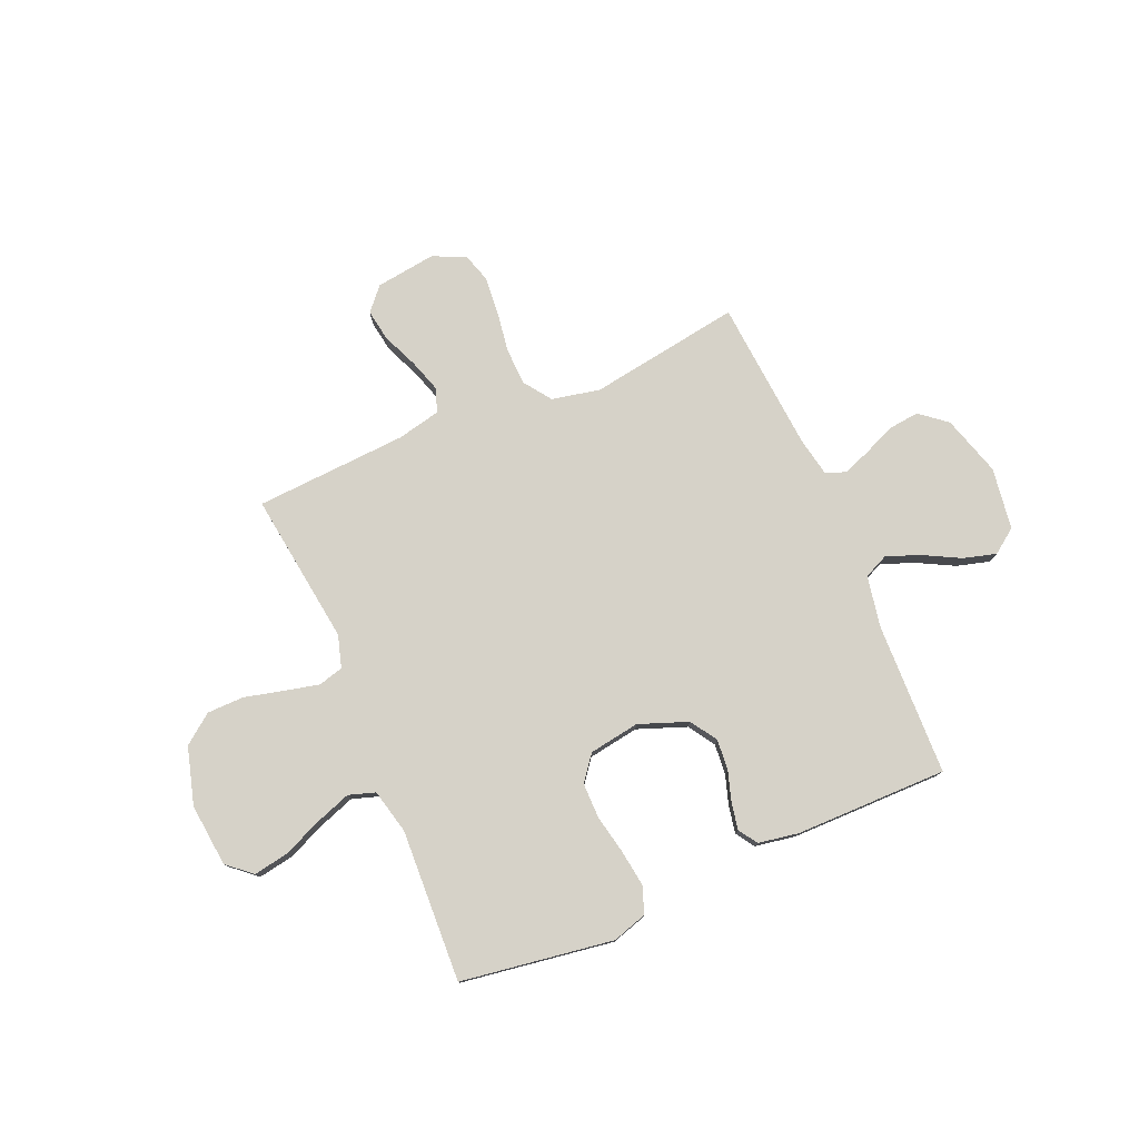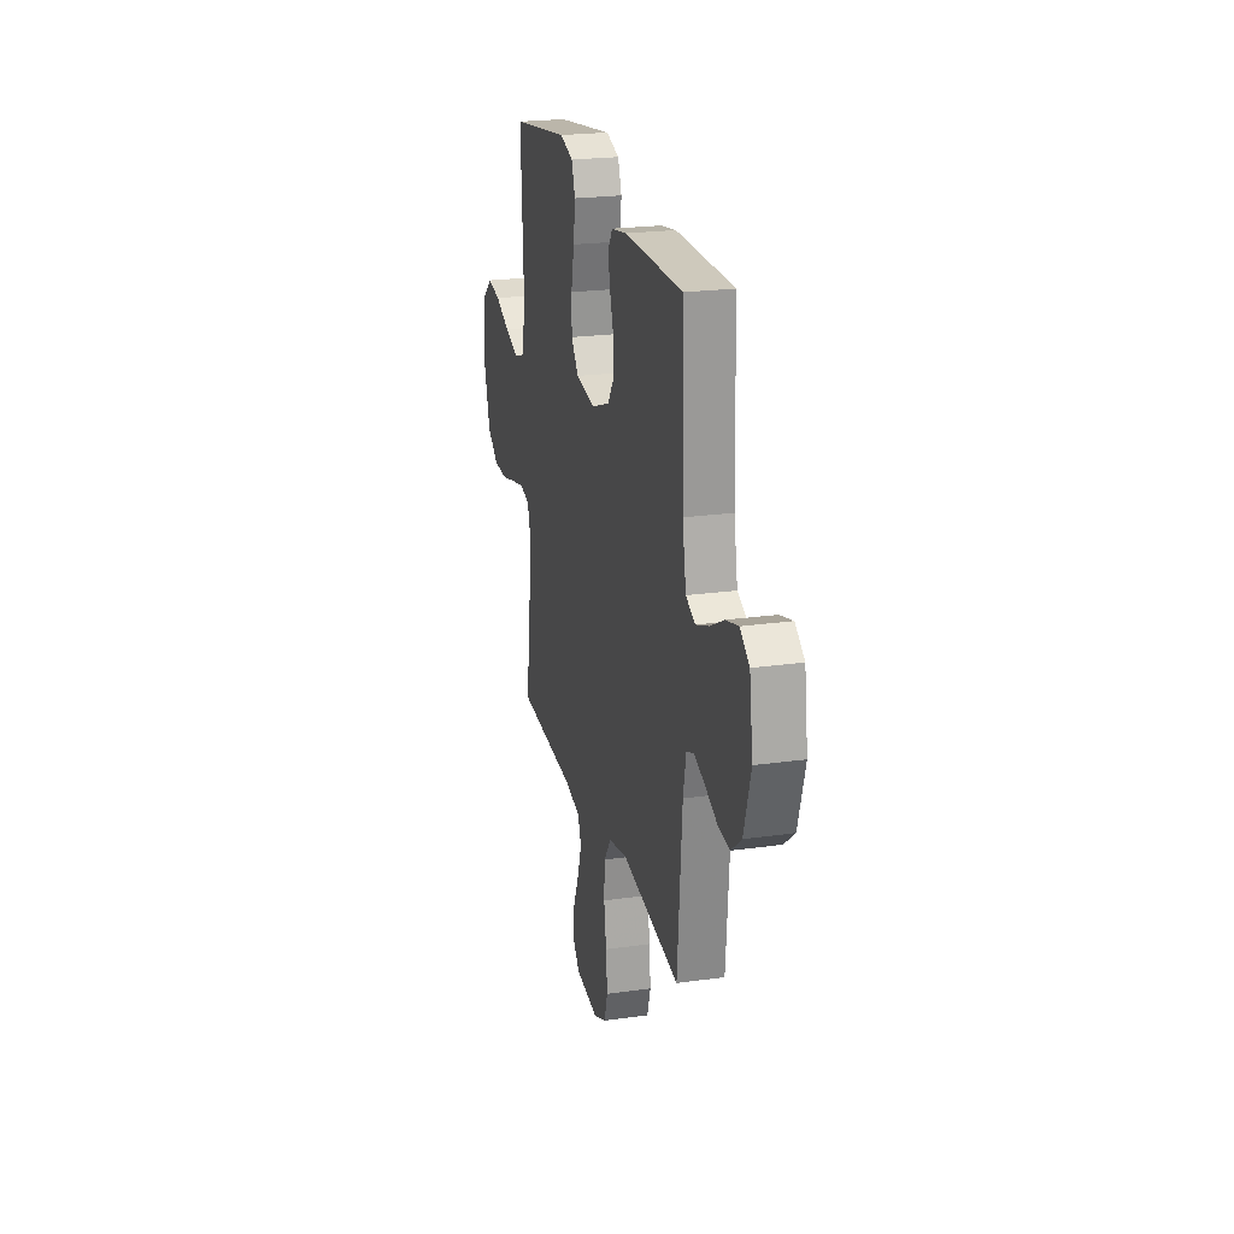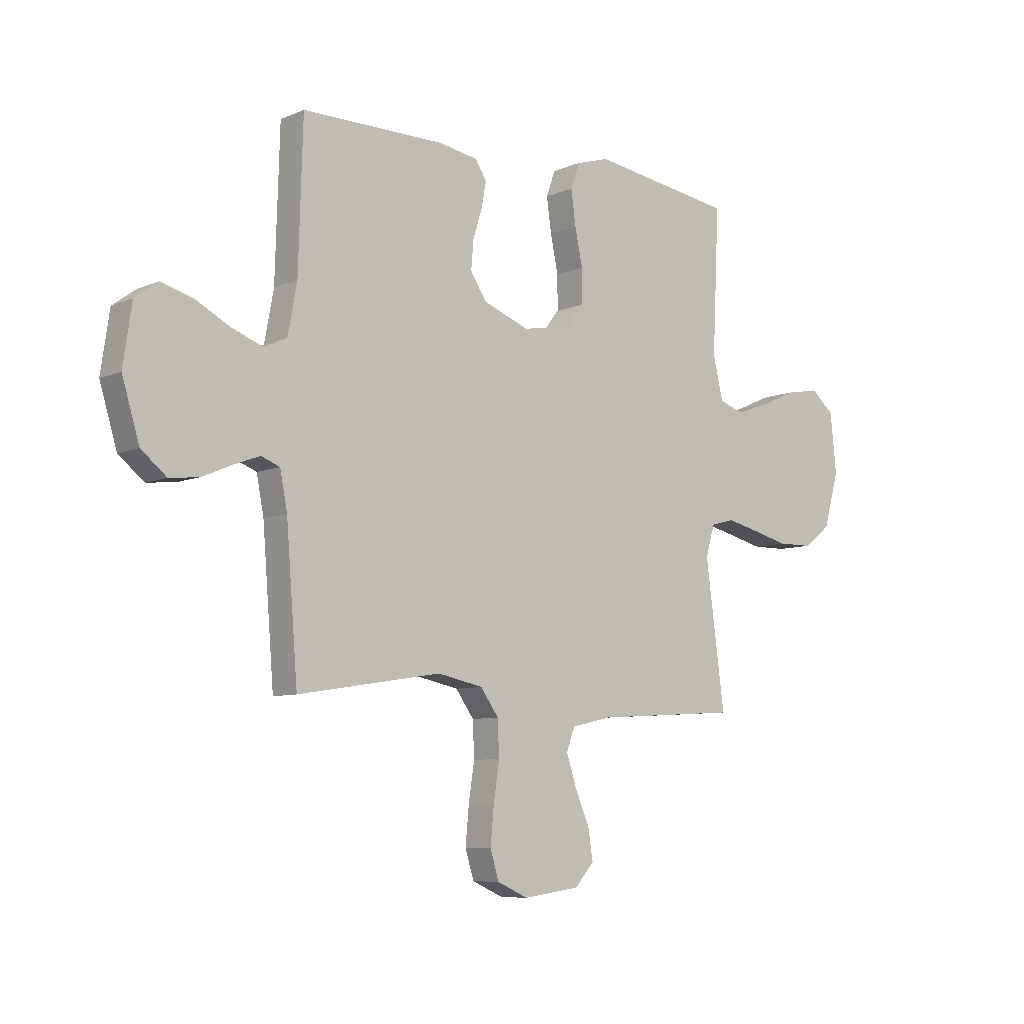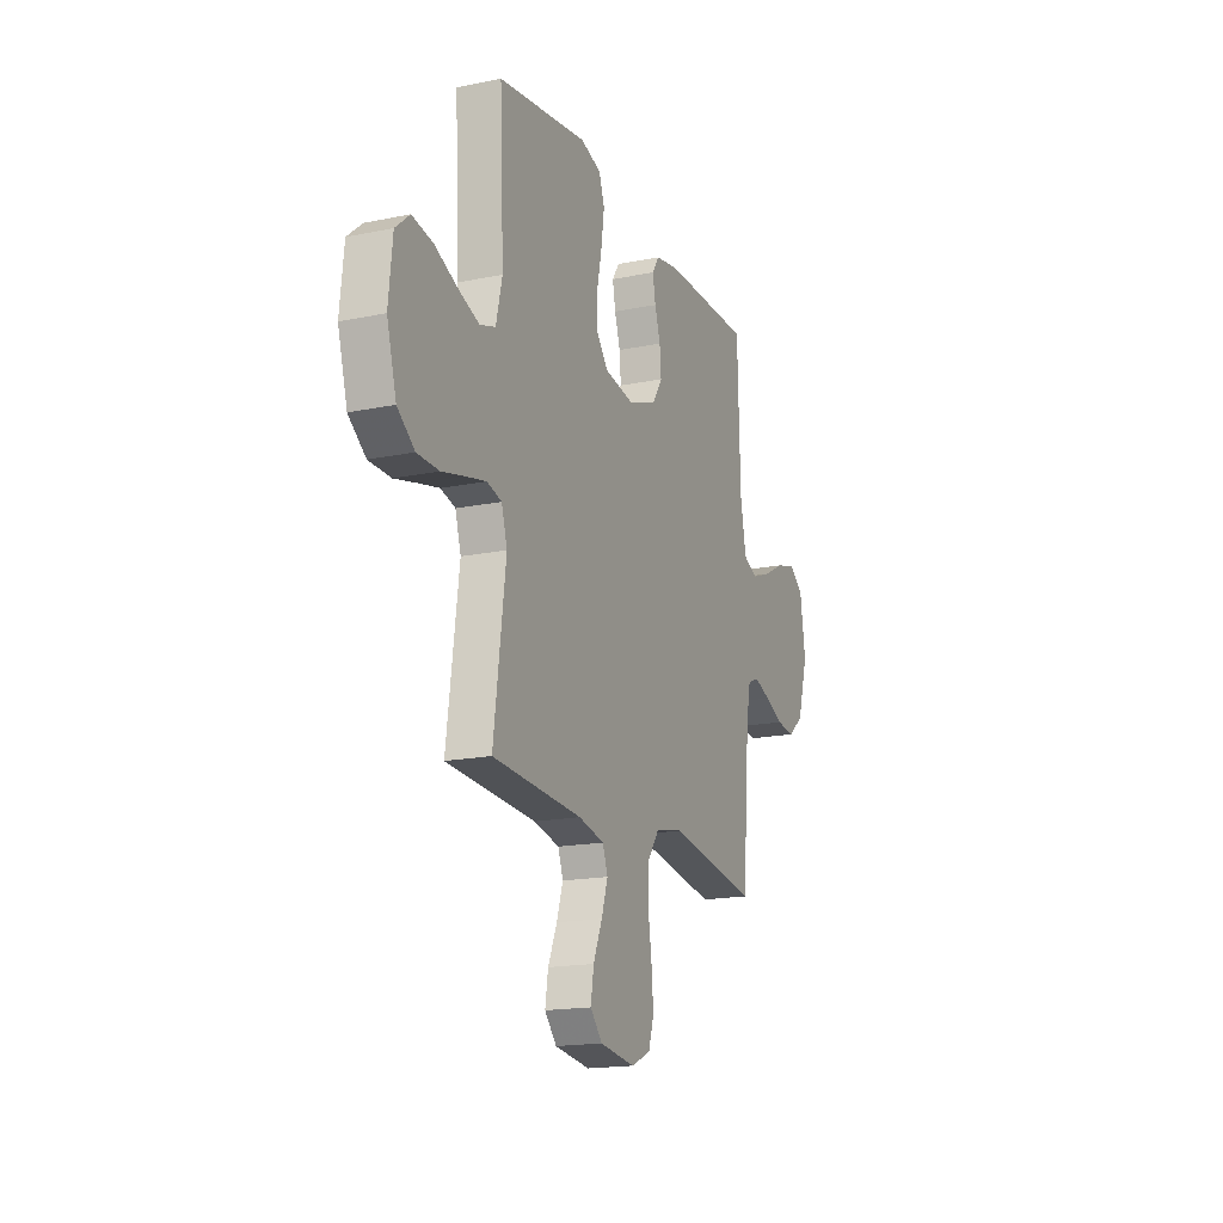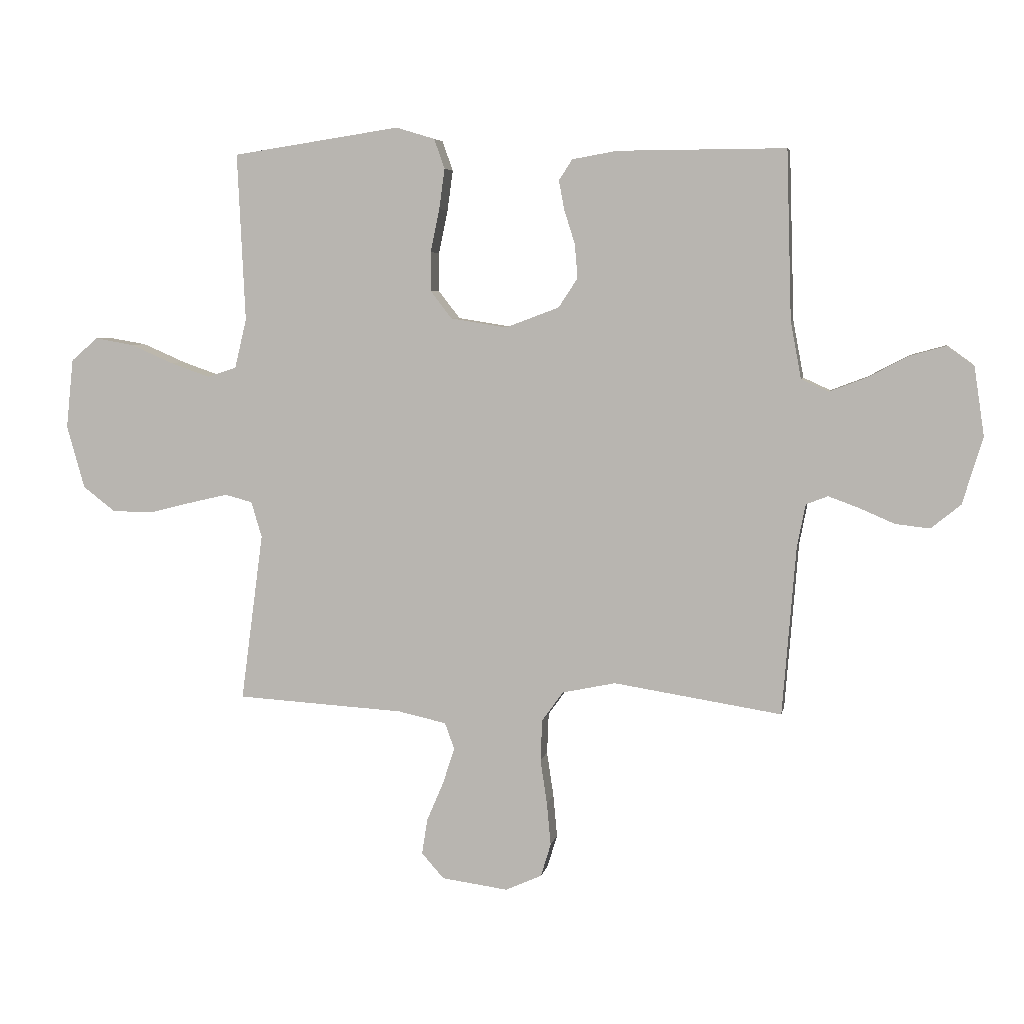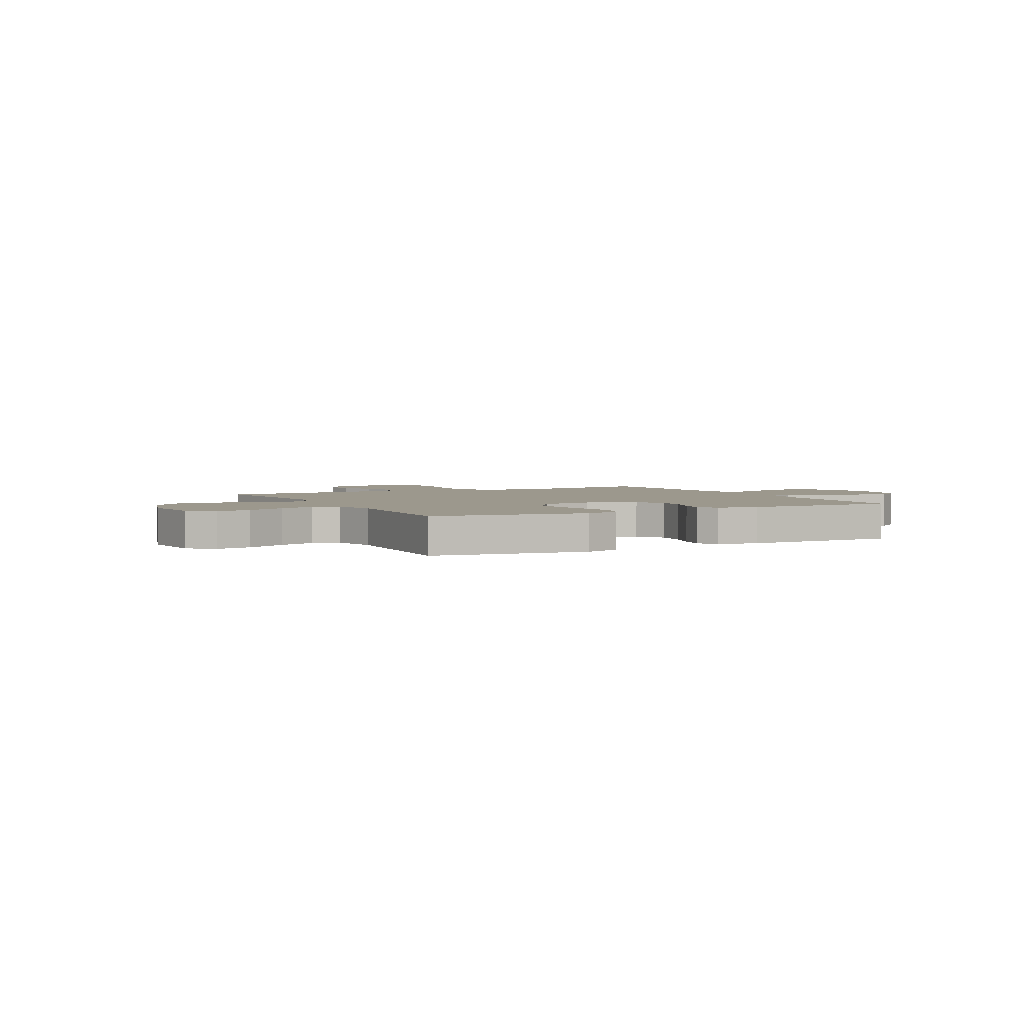
<metadata>
{"format":"obj","ext":"obj","renderer":"f3d","projection":"perspective","resolution":1024,"background":"white","views":[{"elev":77.7,"azim":-23.2,"up":"+Y"},{"elev":22.7,"azim":76.3,"up":"+Z"},{"elev":-7.6,"azim":139.9,"up":"+Z"},{"elev":-17.4,"azim":-67.8,"up":"+Z"},{"elev":5.3,"azim":10.7,"up":"+Z"},{"elev":3.0,"azim":-27.5,"up":"+Y"}]}
</metadata>
<code>
v -0.5 0.07 -0.5
v -0.46 0.07 -0.2
v -0.479 0.07 -0.136
v -0.528 0.07 -0.123
v -0.597 0.07 -0.139
v -0.673 0.07 -0.158
v -0.746 0.07 -0.157
v -0.804 0.07 -0.113
v -0.836 0.07 0
v -0.823 0.07 0.124
v -0.775 0.07 0.165
v -0.706 0.07 0.153
v -0.63 0.07 0.12
v -0.559 0.07 0.095
v -0.507 0.07 0.112
v -0.486 0.07 0.2
v -0.5 0.07 0.5
v -0.2 0.07 0.545
v -0.131 0.07 0.524
v -0.112 0.07 0.471
v -0.122 0.07 0.399
v -0.138 0.07 0.322
v -0.138 0.07 0.252
v -0.1 0.07 0.203
v 0 0.07 0.187
v 0.096 0.07 0.223
v 0.13 0.07 0.275
v 0.125 0.07 0.335
v 0.106 0.07 0.395
v 0.096 0.07 0.448
v 0.12 0.07 0.485
v 0.2 0.07 0.499
v 0.5 0.07 0.5
v 0.509 0.07 0.2
v 0.528 0.07 0.098
v 0.576 0.07 0.076
v 0.642 0.07 0.101
v 0.714 0.07 0.139
v 0.779 0.07 0.157
v 0.827 0.07 0.122
v 0.845 0.07 0
v 0.809 0.07 -0.119
v 0.756 0.07 -0.162
v 0.695 0.07 -0.155
v 0.632 0.07 -0.128
v 0.578 0.07 -0.108
v 0.539 0.07 -0.123
v 0.524 0.07 -0.2
v 0.5 0.07 -0.5
v 0.2 0.07 -0.453
v 0.105 0.07 -0.473
v 0.067 0.07 -0.526
v 0.064 0.07 -0.599
v 0.076 0.07 -0.679
v 0.083 0.07 -0.755
v 0.065 0.07 -0.814
v 0 0.07 -0.843
v -0.118 0.07 -0.827
v -0.158 0.07 -0.782
v -0.148 0.07 -0.719
v -0.118 0.07 -0.649
v -0.097 0.07 -0.584
v -0.114 0.07 -0.537
v -0.2 0.07 -0.518
v -0.5 0 -0.5
v -0.46 0 -0.2
v -0.479 0 -0.136
v -0.528 0 -0.123
v -0.597 0 -0.139
v -0.673 0 -0.158
v -0.746 0 -0.157
v -0.804 0 -0.113
v -0.836 0 0
v -0.823 0 0.124
v -0.775 0 0.165
v -0.706 0 0.153
v -0.63 0 0.12
v -0.559 0 0.095
v -0.507 0 0.112
v -0.486 0 0.2
v -0.5 0 0.5
v -0.2 0 0.545
v -0.131 0 0.524
v -0.112 0 0.471
v -0.122 0 0.399
v -0.138 0 0.322
v -0.138 0 0.252
v -0.1 0 0.203
v 0 0 0.187
v 0.096 0 0.223
v 0.13 0 0.275
v 0.125 0 0.335
v 0.106 0 0.395
v 0.096 0 0.448
v 0.12 0 0.485
v 0.2 0 0.499
v 0.5 0 0.5
v 0.509 0 0.2
v 0.528 0 0.098
v 0.576 0 0.076
v 0.642 0 0.101
v 0.714 0 0.139
v 0.779 0 0.157
v 0.827 0 0.122
v 0.845 0 0
v 0.809 0 -0.119
v 0.756 0 -0.162
v 0.695 0 -0.155
v 0.632 0 -0.128
v 0.578 0 -0.108
v 0.539 0 -0.123
v 0.524 0 -0.2
v 0.5 0 -0.5
v 0.2 0 -0.453
v 0.105 0 -0.473
v 0.067 0 -0.526
v 0.064 0 -0.599
v 0.076 0 -0.679
v 0.083 0 -0.755
v 0.065 0 -0.814
v 0 0 -0.843
v -0.118 0 -0.827
v -0.158 0 -0.782
v -0.148 0 -0.719
v -0.118 0 -0.649
v -0.097 0 -0.584
v -0.114 0 -0.537
v -0.2 0 -0.518
f 58 59 60 61
f 58 61 62
f 57 58 62
f 56 57 62 63
f 53 54 55 56
f 48 49 50
f 47 48 50 51
f 42 43 44 45
f 42 45 46
f 41 42 46
f 40 41 46 47
f 37 38 39 40
f 36 37 40 47
f 31 32 33 34
f 31 34 35
f 28 29 30 31
f 27 28 31 35
f 26 27 35 36
f 19 20 21 22
f 17 18 19 22
f 16 17 22 23
f 15 16 23 24
f 10 11 12 13
f 10 13 14
f 9 10 14
f 5 6 7 8
f 4 5 8 9
f 3 4 9 14
f 64 1 2
f 63 64 2 3
f 53 56 63
f 52 53 63 3
f 26 36 47 51
f 25 26 51 52
f 15 24 25 52
f 3 14 15 52
f 125 124 123 122
f 126 125 122
f 126 122 121
f 127 126 121 120
f 120 119 118 117
f 114 113 112
f 115 114 112 111
f 109 108 107 106
f 110 109 106
f 110 106 105
f 111 110 105 104
f 104 103 102 101
f 111 104 101 100
f 98 97 96 95
f 99 98 95
f 95 94 93 92
f 99 95 92 91
f 100 99 91 90
f 86 85 84 83
f 86 83 82 81
f 87 86 81 80
f 88 87 80 79
f 77 76 75 74
f 78 77 74
f 78 74 73
f 72 71 70 69
f 73 72 69 68
f 78 73 68 67
f 66 65 128
f 67 66 128 127
f 127 120 117
f 67 127 117 116
f 115 111 100 90
f 116 115 90 89
f 116 89 88 79
f 116 79 78 67
f 1 65 66 2
f 2 66 67 3
f 3 67 68 4
f 4 68 69 5
f 5 69 70 6
f 6 70 71 7
f 7 71 72 8
f 8 72 73 9
f 9 73 74 10
f 10 74 75 11
f 11 75 76 12
f 12 76 77 13
f 13 77 78 14
f 14 78 79 15
f 15 79 80 16
f 16 80 81 17
f 17 81 82 18
f 18 82 83 19
f 19 83 84 20
f 20 84 85 21
f 21 85 86 22
f 22 86 87 23
f 23 87 88 24
f 24 88 89 25
f 25 89 90 26
f 26 90 91 27
f 27 91 92 28
f 28 92 93 29
f 29 93 94 30
f 30 94 95 31
f 31 95 96 32
f 32 96 97 33
f 33 97 98 34
f 34 98 99 35
f 35 99 100 36
f 36 100 101 37
f 37 101 102 38
f 38 102 103 39
f 39 103 104 40
f 40 104 105 41
f 41 105 106 42
f 42 106 107 43
f 43 107 108 44
f 44 108 109 45
f 45 109 110 46
f 46 110 111 47
f 47 111 112 48
f 48 112 113 49
f 49 113 114 50
f 50 114 115 51
f 51 115 116 52
f 52 116 117 53
f 53 117 118 54
f 54 118 119 55
f 55 119 120 56
f 56 120 121 57
f 57 121 122 58
f 58 122 123 59
f 59 123 124 60
f 60 124 125 61
f 61 125 126 62
f 62 126 127 63
f 63 127 128 64
f 64 128 65 1

</code>
